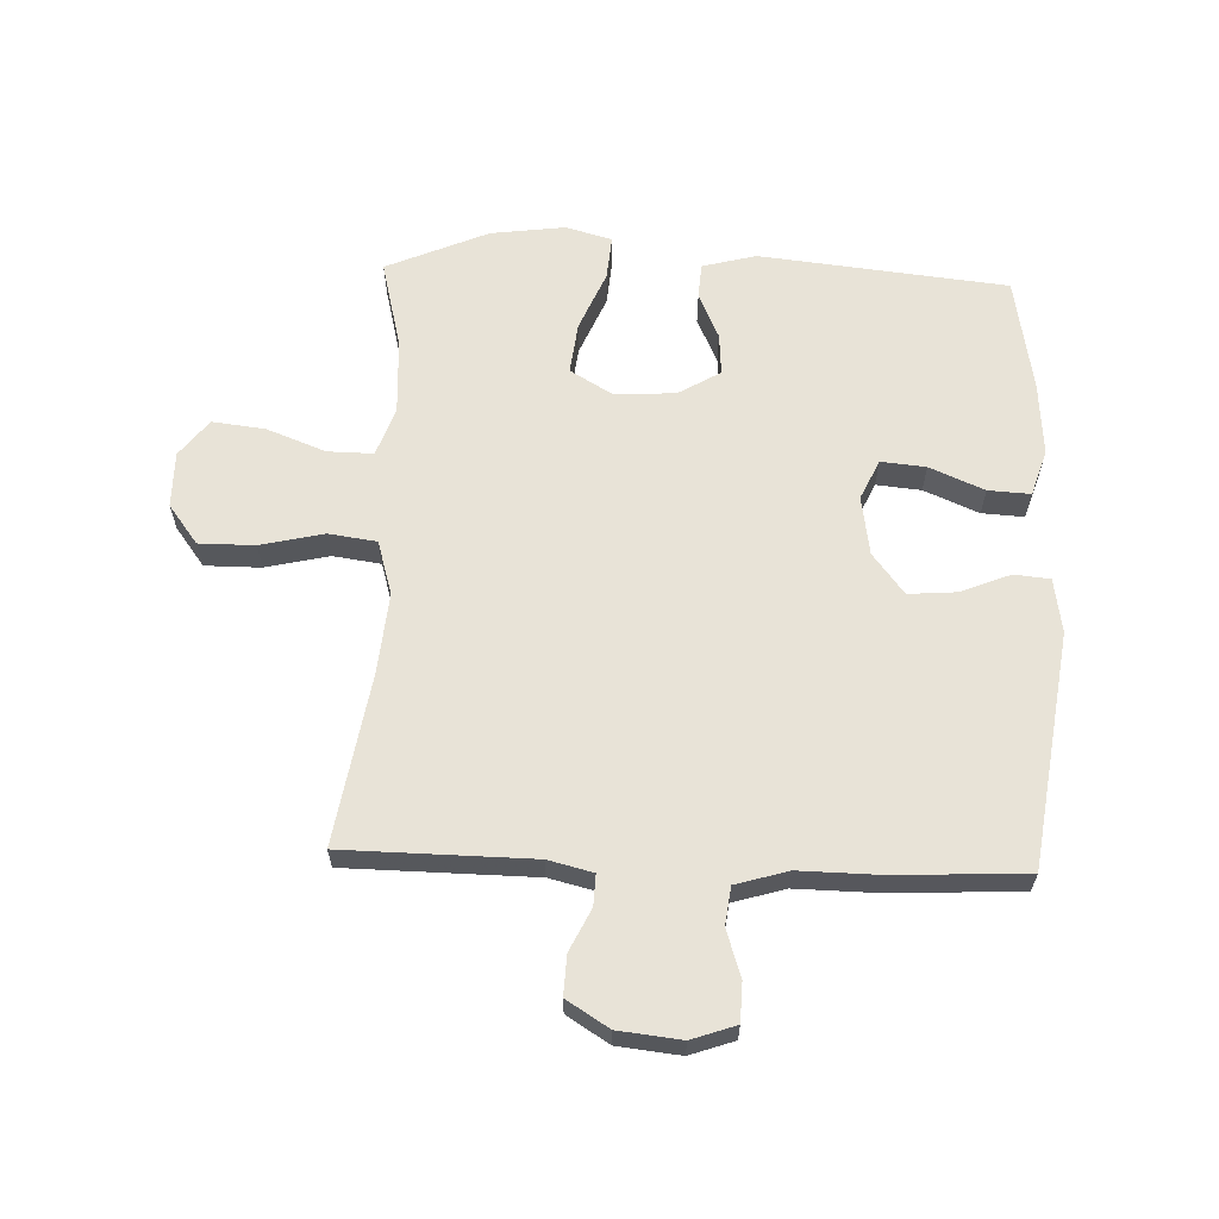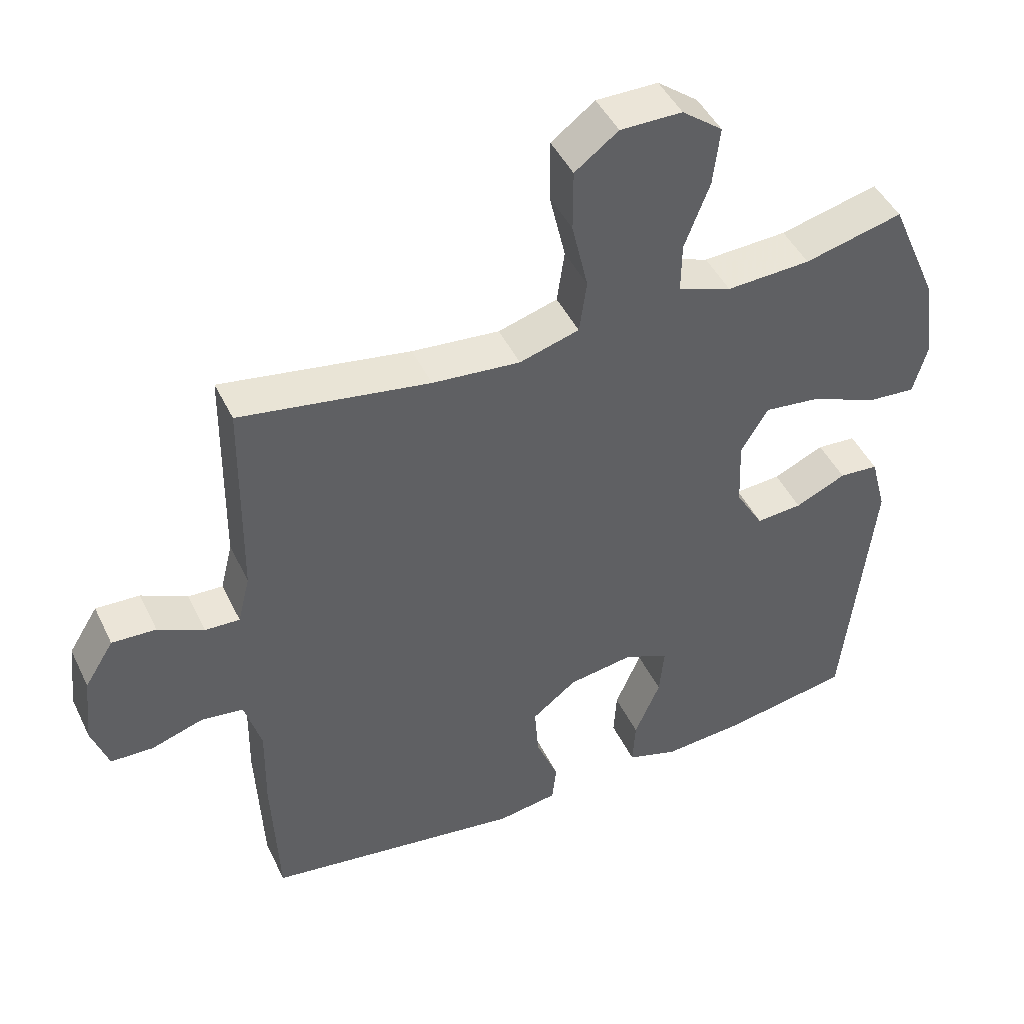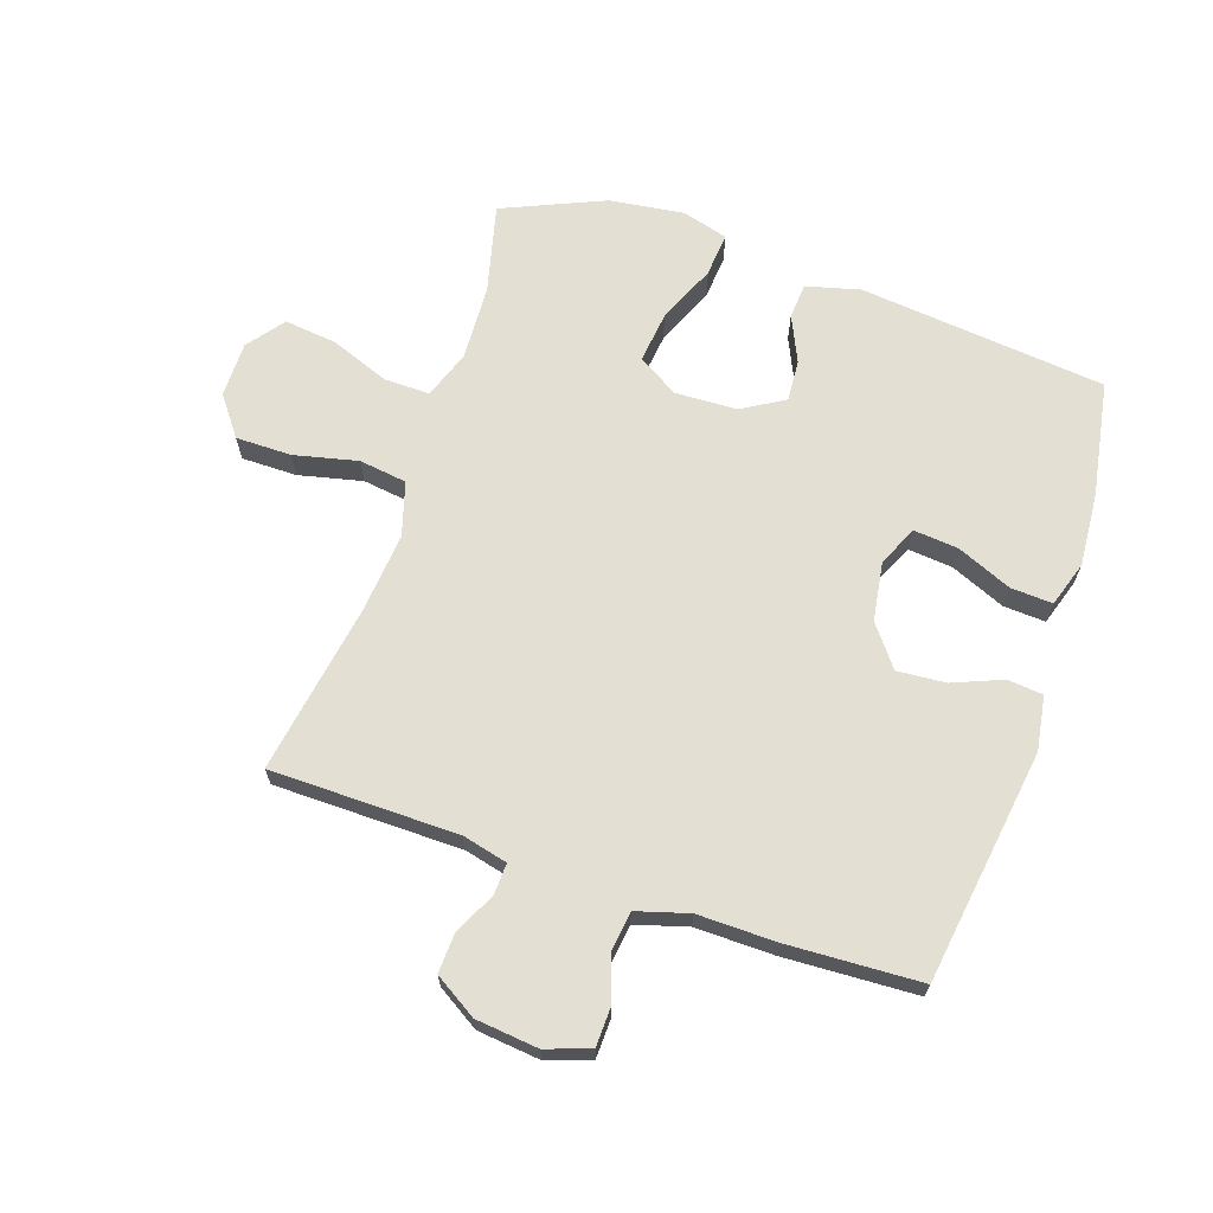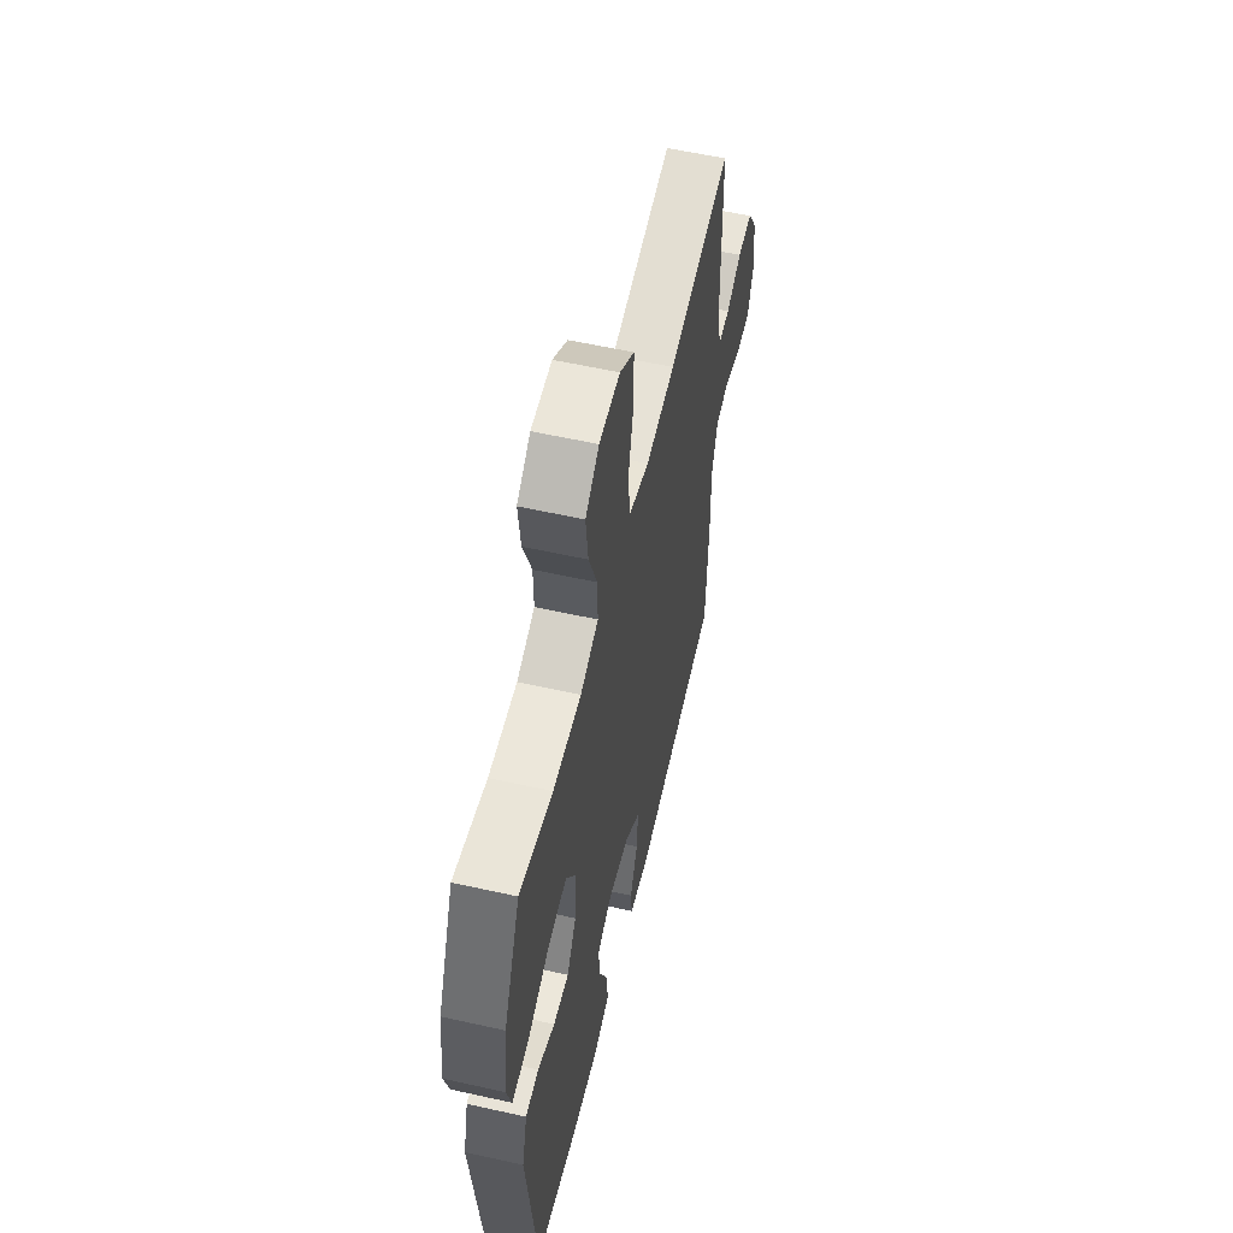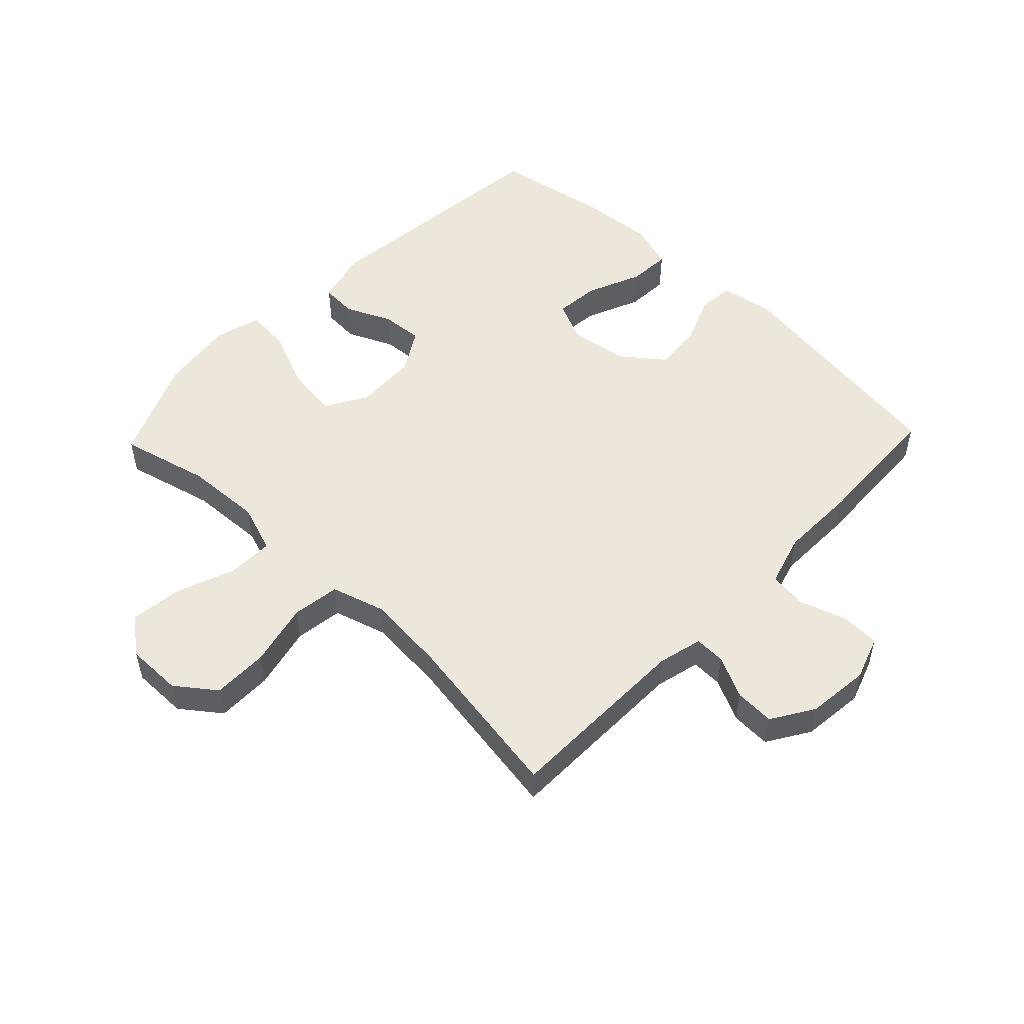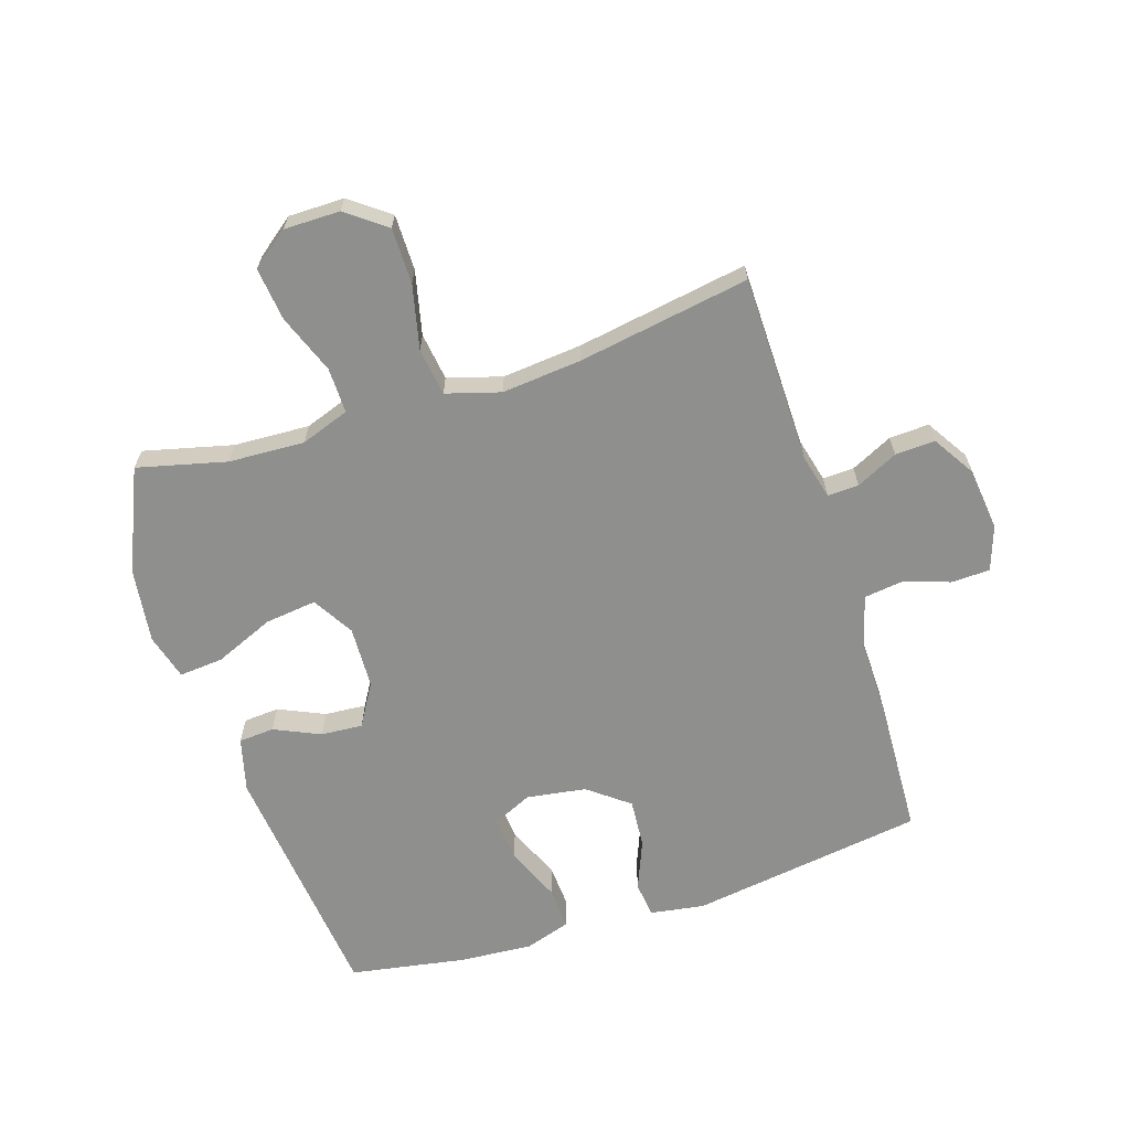
<metadata>
{"format":"obj","ext":"obj","renderer":"f3d","projection":"perspective","resolution":1024,"background":"white","views":[{"elev":62.4,"azim":92.1,"up":"+Y"},{"elev":45.6,"azim":155.3,"up":"+Z"},{"elev":66.9,"azim":108.6,"up":"+Y"},{"elev":57.4,"azim":-76.9,"up":"+Z"},{"elev":51.8,"azim":43.7,"up":"+Y"},{"elev":-65.1,"azim":17.9,"up":"+Y"}]}
</metadata>
<code>
v -0.5 0.07 -0.5
v -0.543 0.07 -0.096
v -0.52 0.07 -0.008
v -0.462 0.07 -0.004
v -0.387 0.07 -0.038
v -0.319 0.07 -0.043
v -0.278 0.07 0.026
v -0.274 0.07 0.127
v -0.314 0.07 0.194
v -0.398 0.07 0.184
v -0.495 0.07 0.143
v -0.567 0.07 0.137
v -0.588 0.07 0.212
v -0.572 0.07 0.334
v -0.5 0.07 0.5
v -0.355 0.07 0.464
v -0.231 0.07 0.458
v -0.152 0.07 0.486
v -0.153 0.07 0.56
v -0.19 0.07 0.657
v -0.2 0.07 0.743
v -0.14 0.07 0.789
v -0.049 0.07 0.789
v 0.015 0.07 0.741
v 0.015 0.07 0.65
v -0.009 0.07 0.546
v 0.002 0.07 0.468
v 0.09 0.07 0.442
v 0.22 0.07 0.454
v 0.5 0.07 0.5
v 0.504 0.07 0.193
v 0.522 0.07 0.12
v 0.573 0.07 0.122
v 0.641 0.07 0.155
v 0.706 0.07 0.158
v 0.749 0.07 0.089
v 0.76 0.07 -0.013
v 0.735 0.07 -0.085
v 0.672 0.07 -0.087
v 0.595 0.07 -0.062
v 0.533 0.07 -0.07
v 0.508 0.07 -0.155
v 0.51 0.07 -0.283
v 0.5 0.07 -0.5
v 0.118 0.07 -0.555
v 0.029 0.07 -0.541
v 0.023 0.07 -0.483
v 0.056 0.07 -0.402
v 0.062 0.07 -0.323
v -0.004 0.07 -0.272
v -0.101 0.07 -0.257
v -0.166 0.07 -0.287
v -0.159 0.07 -0.36
v -0.121 0.07 -0.449
v -0.117 0.07 -0.518
v -0.192 0.07 -0.542
v -0.312 0.07 -0.533
v -0.5 0 -0.5
v -0.543 0 -0.096
v -0.52 0 -0.008
v -0.462 0 -0.004
v -0.387 0 -0.038
v -0.319 0 -0.043
v -0.278 0 0.026
v -0.274 0 0.127
v -0.314 0 0.194
v -0.398 0 0.184
v -0.495 0 0.143
v -0.567 0 0.137
v -0.588 0 0.212
v -0.572 0 0.334
v -0.5 0 0.5
v -0.355 0 0.464
v -0.231 0 0.458
v -0.152 0 0.486
v -0.153 0 0.56
v -0.19 0 0.657
v -0.2 0 0.743
v -0.14 0 0.789
v -0.049 0 0.789
v 0.015 0 0.741
v 0.015 0 0.65
v -0.009 0 0.546
v 0.002 0 0.468
v 0.09 0 0.442
v 0.22 0 0.454
v 0.5 0 0.5
v 0.504 0 0.193
v 0.522 0 0.12
v 0.573 0 0.122
v 0.641 0 0.155
v 0.706 0 0.158
v 0.749 0 0.089
v 0.76 0 -0.013
v 0.735 0 -0.085
v 0.672 0 -0.087
v 0.595 0 -0.062
v 0.533 0 -0.07
v 0.508 0 -0.155
v 0.51 0 -0.283
v 0.5 0 -0.5
v 0.118 0 -0.555
v 0.029 0 -0.541
v 0.023 0 -0.483
v 0.056 0 -0.402
v 0.062 0 -0.323
v -0.004 0 -0.272
v -0.101 0 -0.257
v -0.166 0 -0.287
v -0.159 0 -0.36
v -0.121 0 -0.449
v -0.117 0 -0.518
v -0.192 0 -0.542
v -0.312 0 -0.533
f 53 54 55 56
f 52 53 56 57
f 45 46 47 48
f 45 48 49
f 42 43 44 45
f 41 42 45 49
f 37 38 39 40
f 37 40 41
f 36 37 41
f 33 34 35 36
f 32 33 36 41
f 31 32 41 49
f 29 30 31 49
f 23 24 25 26
f 23 26 27
f 22 23 27
f 19 20 21 22
f 18 19 22 27
f 17 18 27 28
f 13 14 15 16
f 13 16 17 28
f 10 11 12 13
f 9 10 13 28
f 2 3 4 5
f 2 5 6
f 52 57 1 2
f 51 52 2 6
f 50 51 6 7
f 49 50 7 8
f 28 29 49
f 8 9 28 49
f 113 112 111 110
f 114 113 110 109
f 105 104 103 102
f 106 105 102
f 102 101 100 99
f 106 102 99 98
f 97 96 95 94
f 98 97 94
f 98 94 93
f 93 92 91 90
f 98 93 90 89
f 106 98 89 88
f 106 88 87 86
f 83 82 81 80
f 84 83 80
f 84 80 79
f 79 78 77 76
f 84 79 76 75
f 85 84 75 74
f 73 72 71 70
f 85 74 73 70
f 70 69 68 67
f 85 70 67 66
f 62 61 60 59
f 63 62 59
f 59 58 114 109
f 63 59 109 108
f 64 63 108 107
f 65 64 107 106
f 106 86 85
f 106 85 66 65
f 1 58 59 2
f 2 59 60 3
f 3 60 61 4
f 4 61 62 5
f 5 62 63 6
f 6 63 64 7
f 7 64 65 8
f 8 65 66 9
f 9 66 67 10
f 10 67 68 11
f 11 68 69 12
f 12 69 70 13
f 13 70 71 14
f 14 71 72 15
f 15 72 73 16
f 16 73 74 17
f 17 74 75 18
f 18 75 76 19
f 19 76 77 20
f 20 77 78 21
f 21 78 79 22
f 22 79 80 23
f 23 80 81 24
f 24 81 82 25
f 25 82 83 26
f 26 83 84 27
f 27 84 85 28
f 28 85 86 29
f 29 86 87 30
f 30 87 88 31
f 31 88 89 32
f 32 89 90 33
f 33 90 91 34
f 34 91 92 35
f 35 92 93 36
f 36 93 94 37
f 37 94 95 38
f 38 95 96 39
f 39 96 97 40
f 40 97 98 41
f 41 98 99 42
f 42 99 100 43
f 43 100 101 44
f 44 101 102 45
f 45 102 103 46
f 46 103 104 47
f 47 104 105 48
f 48 105 106 49
f 49 106 107 50
f 50 107 108 51
f 51 108 109 52
f 52 109 110 53
f 53 110 111 54
f 54 111 112 55
f 55 112 113 56
f 56 113 114 57
f 57 114 58 1

</code>
